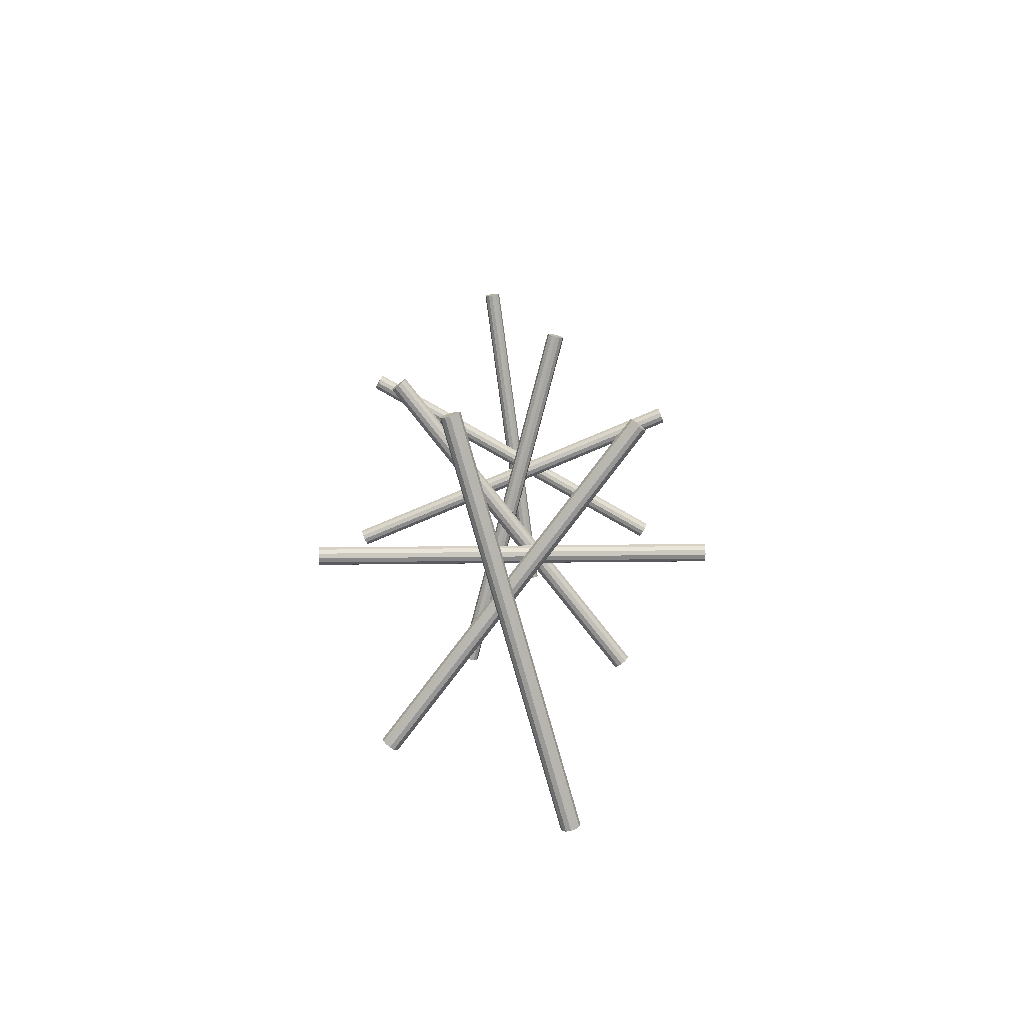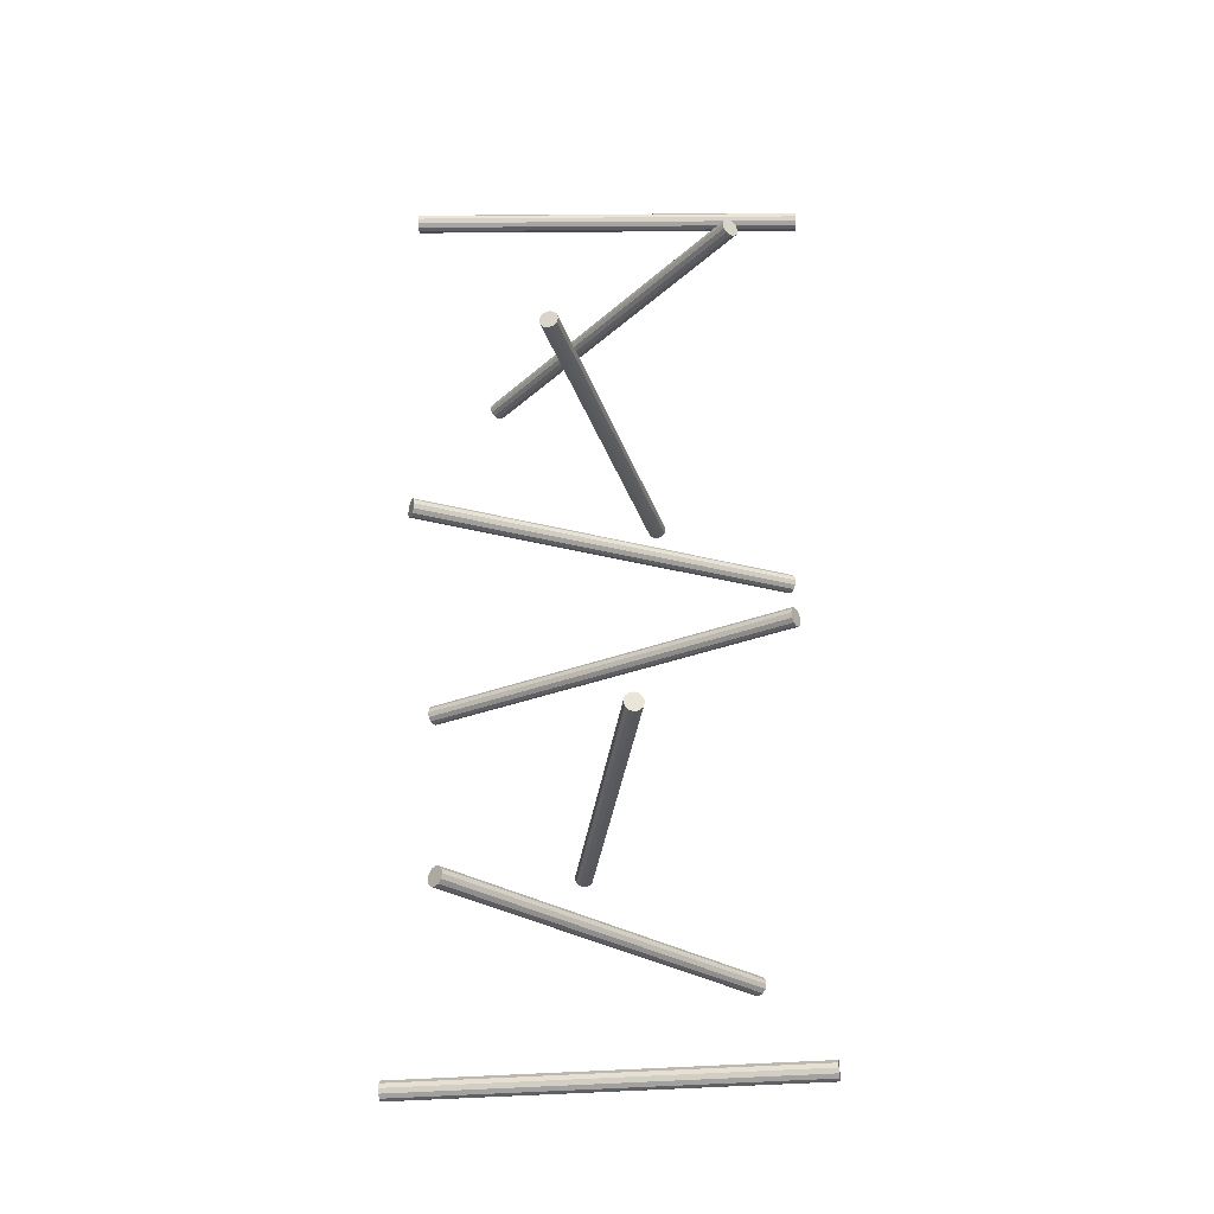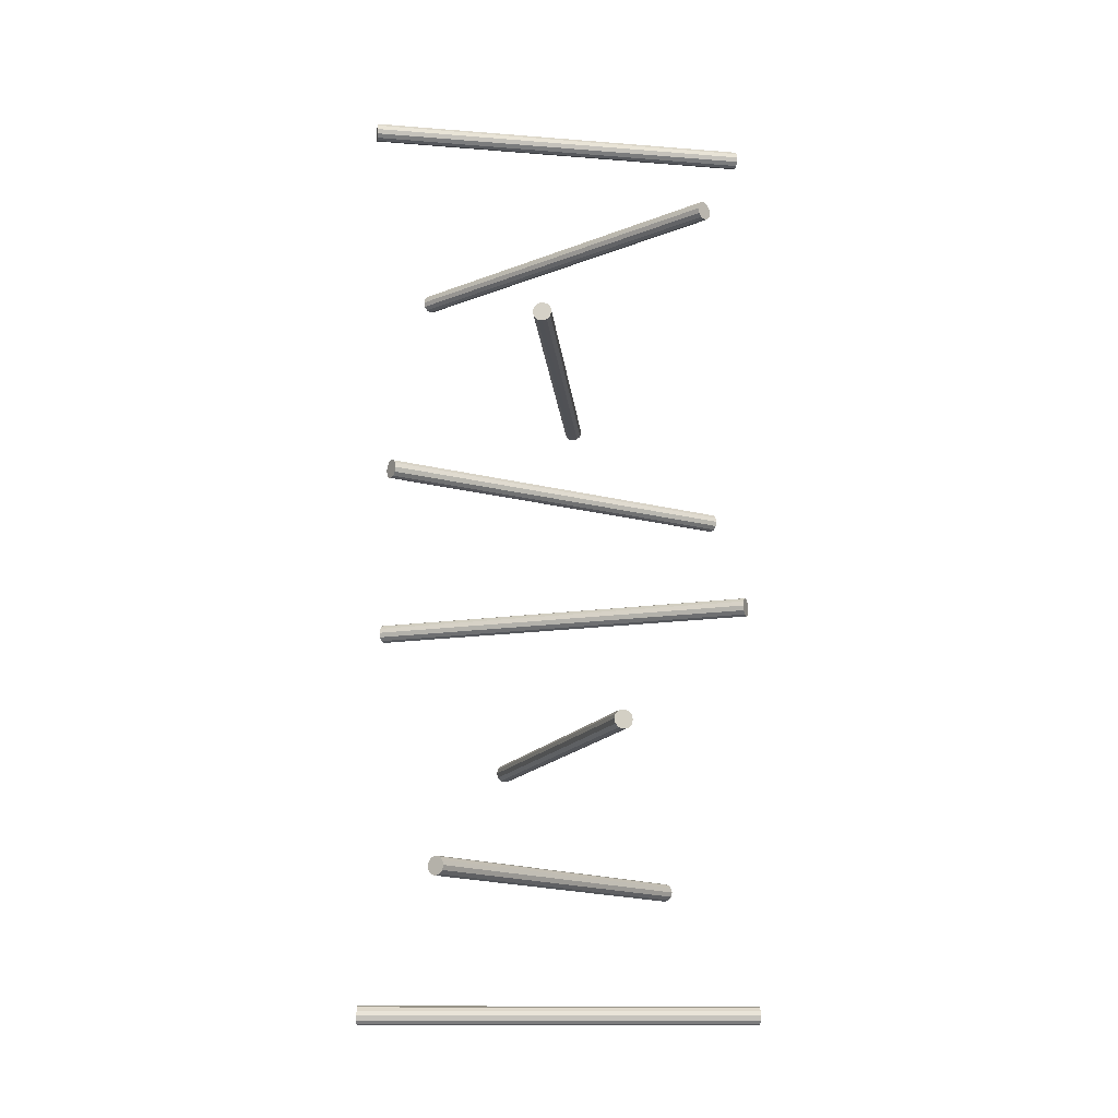
<metadata>
{"format":"obj","ext":"obj","renderer":"f3d","projection":"perspective","resolution":1024,"background":"white","views":[{"elev":-77.3,"azim":7.7,"up":"+Z"},{"elev":-28.8,"azim":90.6,"up":"+Z"},{"elev":-13.7,"azim":79.6,"up":"+Z"}]}
</metadata>
<code>
g Cloneur_1 Cylindre_0
v 0 -0.15 0.339
v 0 0.15 0.339
v 0.007 -0.15 0.339
v 0.007 -0.15 0.339
v 0.007 0.15 0.339
v 0.007 0.15 0.339
v 0.006062 -0.15 0.3355
v 0.006062 -0.15 0.3355
v 0.006062 0.15 0.3355
v 0.006062 0.15 0.3355
v 0.0035 -0.15 0.3329
v 0.0035 -0.15 0.3329
v 0.0035 0.15 0.3329
v 0.0035 0.15 0.3329
v 0 -0.15 0.332
v 0 -0.15 0.332
v 0 0.15 0.332
v 0 0.15 0.332
v -0.0035 -0.15 0.3329
v -0.0035 -0.15 0.3329
v -0.0035 0.15 0.3329
v -0.0035 0.15 0.3329
v -0.006062 -0.15 0.3355
v -0.006062 -0.15 0.3355
v -0.006062 0.15 0.3355
v -0.006062 0.15 0.3355
v -0.007 -0.15 0.339
v -0.007 -0.15 0.339
v -0.007 0.15 0.339
v -0.007 0.15 0.339
v -0.006062 -0.15 0.3425
v -0.006062 -0.15 0.3425
v -0.006062 0.15 0.3425
v -0.006062 0.15 0.3425
v -0.0035 -0.15 0.345
v -0.0035 -0.15 0.345
v -0.0035 0.15 0.345
v -0.0035 0.15 0.345
v 0 -0.15 0.346
v 0 -0.15 0.346
v 0 0.15 0.346
v 0 0.15 0.346
v 0.0035 -0.15 0.345
v 0.0035 -0.15 0.345
v 0.0035 0.15 0.345
v 0.0035 0.15 0.345
v 0.006062 -0.15 0.3425
v 0.006062 -0.15 0.3425
v 0.006062 0.15 0.3425
v 0.006062 0.15 0.3425
f 7 3 1
f 8 9 5 4
f 10 2 6
f 11 7 1
f 12 13 9 8
f 14 2 10
f 15 11 1
f 16 17 13 12
f 18 2 14
f 19 15 1
f 20 21 17 16
f 22 2 18
f 23 19 1
f 24 25 21 20
f 26 2 22
f 27 23 1
f 28 29 25 24
f 30 2 26
f 31 27 1
f 32 33 29 28
f 34 2 30
f 35 31 1
f 36 37 33 32
f 38 2 34
f 39 35 1
f 40 41 37 36
f 42 2 38
f 43 39 1
f 44 45 41 40
f 46 2 42
f 47 43 1
f 48 49 45 44
f 50 2 46
f 3 47 1
f 4 5 49 48
f 6 2 50
g Cloneur_1 Cylindre_1
v -0.1191 -0.09117 0.239
v 0.1191 0.09117 0.239
v -0.1149 -0.09672 0.239
v -0.1149 -0.09672 0.239
v 0.1234 0.08561 0.239
v 0.1234 0.08561 0.239
v -0.1154 -0.09598 0.2355
v -0.1154 -0.09598 0.2355
v 0.1228 0.08635 0.2355
v 0.1228 0.08635 0.2355
v -0.117 -0.09395 0.2329
v -0.117 -0.09395 0.2329
v 0.1212 0.08839 0.2329
v 0.1212 0.08839 0.2329
v -0.1191 -0.09117 0.232
v -0.1191 -0.09117 0.232
v 0.1191 0.09117 0.232
v 0.1191 0.09117 0.232
v -0.1212 -0.08839 0.2329
v -0.1212 -0.08839 0.2329
v 0.117 0.09395 0.2329
v 0.117 0.09395 0.2329
v -0.1228 -0.08635 0.2355
v -0.1228 -0.08635 0.2355
v 0.1154 0.09598 0.2355
v 0.1154 0.09598 0.2355
v -0.1234 -0.08561 0.239
v -0.1234 -0.08561 0.239
v 0.1149 0.09672 0.239
v 0.1149 0.09672 0.239
v -0.1228 -0.08635 0.2425
v -0.1228 -0.08635 0.2425
v 0.1154 0.09598 0.2425
v 0.1154 0.09598 0.2425
v -0.1212 -0.08839 0.245
v -0.1212 -0.08839 0.245
v 0.117 0.09395 0.245
v 0.117 0.09395 0.245
v -0.1191 -0.09117 0.246
v -0.1191 -0.09117 0.246
v 0.1191 0.09117 0.246
v 0.1191 0.09117 0.246
v -0.117 -0.09395 0.245
v -0.117 -0.09395 0.245
v 0.1212 0.08839 0.245
v 0.1212 0.08839 0.245
v -0.1154 -0.09598 0.2425
v -0.1154 -0.09598 0.2425
v 0.1228 0.08635 0.2425
v 0.1228 0.08635 0.2425
f 57 53 51
f 58 59 55 54
f 60 52 56
f 61 57 51
f 62 63 59 58
f 64 52 60
f 65 61 51
f 66 67 63 62
f 68 52 64
f 69 65 51
f 70 71 67 66
f 72 52 68
f 73 69 51
f 74 75 71 70
f 76 52 72
f 77 73 51
f 78 79 75 74
f 80 52 76
f 81 77 51
f 82 83 79 78
f 84 52 80
f 85 81 51
f 86 87 83 82
f 88 52 84
f 89 85 51
f 90 91 87 86
f 92 52 88
f 93 89 51
f 94 95 91 90
f 96 52 92
f 97 93 51
f 98 99 95 94
f 100 52 96
f 53 97 51
f 54 55 99 98
f 56 52 100
g Cloneur_1 Cylindre_2
v -0.1448 0.03918 0.139
v 0.1448 -0.03918 0.139
v -0.1466 0.03243 0.139
v -0.1466 0.03243 0.139
v 0.143 -0.04594 0.139
v 0.143 -0.04594 0.139
v -0.1464 0.03333 0.1355
v -0.1464 0.03333 0.1355
v 0.1432 -0.04504 0.1355
v 0.1432 -0.04504 0.1355
v -0.1457 0.0358 0.1329
v -0.1457 0.0358 0.1329
v 0.1439 -0.04256 0.1329
v 0.1439 -0.04256 0.1329
v -0.1448 0.03918 0.132
v -0.1448 0.03918 0.132
v 0.1448 -0.03918 0.132
v 0.1448 -0.03918 0.132
v -0.1439 0.04256 0.1329
v -0.1439 0.04256 0.1329
v 0.1457 -0.0358 0.1329
v 0.1457 -0.0358 0.1329
v -0.1432 0.04504 0.1355
v -0.1432 0.04504 0.1355
v 0.1464 -0.03333 0.1355
v 0.1464 -0.03333 0.1355
v -0.143 0.04594 0.139
v -0.143 0.04594 0.139
v 0.1466 -0.03243 0.139
v 0.1466 -0.03243 0.139
v -0.1432 0.04504 0.1425
v -0.1432 0.04504 0.1425
v 0.1464 -0.03333 0.1425
v 0.1464 -0.03333 0.1425
v -0.1439 0.04256 0.145
v -0.1439 0.04256 0.145
v 0.1457 -0.0358 0.145
v 0.1457 -0.0358 0.145
v -0.1448 0.03918 0.146
v -0.1448 0.03918 0.146
v 0.1448 -0.03918 0.146
v 0.1448 -0.03918 0.146
v -0.1457 0.0358 0.145
v -0.1457 0.0358 0.145
v 0.1439 -0.04256 0.145
v 0.1439 -0.04256 0.145
v -0.1464 0.03333 0.1425
v -0.1464 0.03333 0.1425
v 0.1432 -0.04504 0.1425
v 0.1432 -0.04504 0.1425
f 107 103 101
f 108 109 105 104
f 110 102 106
f 111 107 101
f 112 113 109 108
f 114 102 110
f 115 111 101
f 116 117 113 112
f 118 102 114
f 119 115 101
f 120 121 117 116
f 122 102 118
f 123 119 101
f 124 125 121 120
f 126 102 122
f 127 123 101
f 128 129 125 124
f 130 102 126
f 131 127 101
f 132 133 129 128
f 134 102 130
f 135 131 101
f 136 137 133 132
f 138 102 134
f 139 135 101
f 140 141 137 136
f 142 102 138
f 143 139 101
f 144 145 141 140
f 146 102 142
f 147 143 101
f 148 149 145 144
f 150 102 146
f 103 147 101
f 104 105 149 148
f 106 102 150
g Cloneur_1 Cylindre_3
v -0.05688 0.1388 0.03898
v 0.05688 -0.1388 0.03898
v -0.06336 0.1361 0.03898
v -0.06336 0.1361 0.03898
v 0.05041 -0.1414 0.03898
v 0.05041 -0.1414 0.03898
v -0.06249 0.1365 0.03547
v -0.06249 0.1365 0.03547
v 0.05127 -0.1411 0.03547
v 0.05127 -0.1411 0.03547
v -0.06012 0.1375 0.03291
v -0.06012 0.1375 0.03291
v 0.05364 -0.1401 0.03291
v 0.05364 -0.1401 0.03291
v -0.05688 0.1388 0.03198
v -0.05688 0.1388 0.03198
v 0.05688 -0.1388 0.03198
v 0.05688 -0.1388 0.03198
v -0.05364 0.1401 0.03291
v -0.05364 0.1401 0.03291
v 0.06012 -0.1375 0.03291
v 0.06012 -0.1375 0.03291
v -0.05127 0.1411 0.03547
v -0.05127 0.1411 0.03547
v 0.06249 -0.1365 0.03547
v 0.06249 -0.1365 0.03547
v -0.05041 0.1414 0.03898
v -0.05041 0.1414 0.03898
v 0.06336 -0.1361 0.03898
v 0.06336 -0.1361 0.03898
v -0.05127 0.1411 0.04247
v -0.05127 0.1411 0.04247
v 0.06249 -0.1365 0.04247
v 0.06249 -0.1365 0.04247
v -0.05364 0.1401 0.04504
v -0.05364 0.1401 0.04504
v 0.06012 -0.1375 0.04504
v 0.06012 -0.1375 0.04504
v -0.05688 0.1388 0.04598
v -0.05688 0.1388 0.04598
v 0.05688 -0.1388 0.04598
v 0.05688 -0.1388 0.04598
v -0.06012 0.1375 0.04504
v -0.06012 0.1375 0.04504
v 0.05364 -0.1401 0.04504
v 0.05364 -0.1401 0.04504
v -0.06249 0.1365 0.04247
v -0.06249 0.1365 0.04247
v 0.05127 -0.1411 0.04247
v 0.05127 -0.1411 0.04247
f 157 153 151
f 158 159 155 154
f 160 152 156
f 161 157 151
f 162 163 159 158
f 164 152 160
f 165 161 151
f 166 167 163 162
f 168 152 164
f 169 165 151
f 170 171 167 166
f 172 152 168
f 173 169 151
f 174 175 171 170
f 176 152 172
f 177 173 151
f 178 179 175 174
f 180 152 176
f 181 177 151
f 182 183 179 178
f 184 152 180
f 185 181 151
f 186 187 183 182
f 188 152 184
f 189 185 151
f 190 191 187 186
f 192 152 188
f 193 189 151
f 194 195 191 190
f 196 152 192
f 197 193 151
f 198 199 195 194
f 200 152 196
f 153 197 151
f 154 155 199 198
f 156 152 200
g Cloneur_1 Cylindre_4
v 0.07565 0.1295 -0.06103
v -0.07565 -0.1295 -0.06103
v 0.0696 0.1331 -0.06103
v 0.0696 0.1331 -0.06103
v -0.08169 -0.126 -0.06103
v -0.08169 -0.126 -0.06103
v 0.07041 0.1326 -0.06452
v 0.07041 0.1326 -0.06452
v -0.08088 -0.1265 -0.06452
v -0.08088 -0.1265 -0.06452
v 0.07262 0.1313 -0.06709
v 0.07262 0.1313 -0.06709
v -0.07867 -0.1278 -0.06709
v -0.07867 -0.1278 -0.06709
v 0.07565 0.1295 -0.06803
v 0.07565 0.1295 -0.06803
v -0.07565 -0.1295 -0.06803
v -0.07565 -0.1295 -0.06803
v 0.07867 0.1278 -0.06709
v 0.07867 0.1278 -0.06709
v -0.07262 -0.1313 -0.06709
v -0.07262 -0.1313 -0.06709
v 0.08088 0.1265 -0.06452
v 0.08088 0.1265 -0.06452
v -0.07041 -0.1326 -0.06452
v -0.07041 -0.1326 -0.06452
v 0.08169 0.126 -0.06103
v 0.08169 0.126 -0.06103
v -0.0696 -0.1331 -0.06103
v -0.0696 -0.1331 -0.06103
v 0.08088 0.1265 -0.05752
v 0.08088 0.1265 -0.05752
v -0.07041 -0.1326 -0.05752
v -0.07041 -0.1326 -0.05752
v 0.07867 0.1278 -0.05496
v 0.07867 0.1278 -0.05496
v -0.07262 -0.1313 -0.05496
v -0.07262 -0.1313 -0.05496
v 0.07565 0.1295 -0.05402
v 0.07565 0.1295 -0.05402
v -0.07565 -0.1295 -0.05402
v -0.07565 -0.1295 -0.05402
v 0.07262 0.1313 -0.05496
v 0.07262 0.1313 -0.05496
v -0.07867 -0.1278 -0.05496
v -0.07867 -0.1278 -0.05496
v 0.07041 0.1326 -0.05752
v 0.07041 0.1326 -0.05752
v -0.08088 -0.1265 -0.05752
v -0.08088 -0.1265 -0.05752
f 207 203 201
f 208 209 205 204
f 210 202 206
f 211 207 201
f 212 213 209 208
f 214 202 210
f 215 211 201
f 216 217 213 212
f 218 202 214
f 219 215 201
f 220 221 217 216
f 222 202 218
f 223 219 201
f 224 225 221 220
f 226 202 222
f 227 223 201
f 228 229 225 224
f 230 202 226
f 231 227 201
f 232 233 229 228
f 234 202 230
f 235 231 201
f 236 237 233 232
f 238 202 234
f 239 235 201
f 240 241 237 236
f 242 202 238
f 243 239 201
f 244 245 241 240
f 246 202 242
f 247 243 201
f 248 249 245 244
f 250 202 246
f 203 247 201
f 204 205 249 248
f 206 202 250
g Cloneur_1 Cylindre_5
v 0.1488 0.01865 -0.161
v -0.1488 -0.01865 -0.161
v 0.148 0.0256 -0.161
v 0.148 0.0256 -0.161
v -0.1497 -0.01171 -0.161
v -0.1497 -0.01171 -0.161
v 0.1481 0.02467 -0.1645
v 0.1481 0.02467 -0.1645
v -0.1496 -0.01264 -0.1645
v -0.1496 -0.01264 -0.1645
v 0.1484 0.02212 -0.1671
v 0.1484 0.02212 -0.1671
v -0.1493 -0.01518 -0.1671
v -0.1493 -0.01518 -0.1671
v 0.1488 0.01865 -0.168
v 0.1488 0.01865 -0.168
v -0.1488 -0.01865 -0.168
v -0.1488 -0.01865 -0.168
v 0.1493 0.01518 -0.1671
v 0.1493 0.01518 -0.1671
v -0.1484 -0.02212 -0.1671
v -0.1484 -0.02212 -0.1671
v 0.1496 0.01264 -0.1645
v 0.1496 0.01264 -0.1645
v -0.1481 -0.02467 -0.1645
v -0.1481 -0.02467 -0.1645
v 0.1497 0.01171 -0.161
v 0.1497 0.01171 -0.161
v -0.148 -0.0256 -0.161
v -0.148 -0.0256 -0.161
v 0.1496 0.01264 -0.1575
v 0.1496 0.01264 -0.1575
v -0.1481 -0.02467 -0.1575
v -0.1481 -0.02467 -0.1575
v 0.1493 0.01518 -0.155
v 0.1493 0.01518 -0.155
v -0.1484 -0.02212 -0.155
v -0.1484 -0.02212 -0.155
v 0.1488 0.01865 -0.154
v 0.1488 0.01865 -0.154
v -0.1488 -0.01865 -0.154
v -0.1488 -0.01865 -0.154
v 0.1484 0.02212 -0.155
v 0.1484 0.02212 -0.155
v -0.1493 -0.01518 -0.155
v -0.1493 -0.01518 -0.155
v 0.1481 0.02467 -0.1575
v 0.1481 0.02467 -0.1575
v -0.1496 -0.01264 -0.1575
v -0.1496 -0.01264 -0.1575
f 257 253 251
f 258 259 255 254
f 260 252 256
f 261 257 251
f 262 263 259 258
f 264 252 260
f 265 261 251
f 266 267 263 262
f 268 252 264
f 269 265 251
f 270 271 267 266
f 272 252 268
f 273 269 251
f 274 275 271 270
f 276 252 272
f 277 273 251
f 278 279 275 274
f 280 252 276
f 281 277 251
f 282 283 279 278
f 284 252 280
f 285 281 251
f 286 287 283 282
f 288 252 284
f 289 285 251
f 290 291 287 286
f 292 252 288
f 293 289 251
f 294 295 291 290
f 296 252 292
f 297 293 251
f 298 299 295 294
f 300 252 296
f 253 297 251
f 254 255 299 298
f 256 252 300
g Cloneur_1 Cylindre_6
v 0.1053 -0.1069 -0.261
v -0.1053 0.1069 -0.261
v 0.1103 -0.1019 -0.261
v 0.1103 -0.1019 -0.261
v -0.1003 0.1118 -0.261
v -0.1003 0.1118 -0.261
v 0.1096 -0.1026 -0.2645
v 0.1096 -0.1026 -0.2645
v -0.101 0.1111 -0.2645
v -0.101 0.1111 -0.2645
v 0.1078 -0.1044 -0.2671
v 0.1078 -0.1044 -0.2671
v -0.1028 0.1093 -0.2671
v -0.1028 0.1093 -0.2671
v 0.1053 -0.1069 -0.268
v 0.1053 -0.1069 -0.268
v -0.1053 0.1069 -0.268
v -0.1053 0.1069 -0.268
v 0.1028 -0.1093 -0.2671
v 0.1028 -0.1093 -0.2671
v -0.1078 0.1044 -0.2671
v -0.1078 0.1044 -0.2671
v 0.101 -0.1111 -0.2645
v 0.101 -0.1111 -0.2645
v -0.1096 0.1026 -0.2645
v -0.1096 0.1026 -0.2645
v 0.1003 -0.1118 -0.261
v 0.1003 -0.1118 -0.261
v -0.1103 0.1019 -0.261
v -0.1103 0.1019 -0.261
v 0.101 -0.1111 -0.2575
v 0.101 -0.1111 -0.2575
v -0.1096 0.1026 -0.2575
v -0.1096 0.1026 -0.2575
v 0.1028 -0.1093 -0.255
v 0.1028 -0.1093 -0.255
v -0.1078 0.1044 -0.255
v -0.1078 0.1044 -0.255
v 0.1053 -0.1069 -0.254
v 0.1053 -0.1069 -0.254
v -0.1053 0.1069 -0.254
v -0.1053 0.1069 -0.254
v 0.1078 -0.1044 -0.255
v 0.1078 -0.1044 -0.255
v -0.1028 0.1093 -0.255
v -0.1028 0.1093 -0.255
v 0.1096 -0.1026 -0.2575
v 0.1096 -0.1026 -0.2575
v -0.101 0.1111 -0.2575
v -0.101 0.1111 -0.2575
f 307 303 301
f 308 309 305 304
f 310 302 306
f 311 307 301
f 312 313 309 308
f 314 302 310
f 315 311 301
f 316 317 313 312
f 318 302 314
f 319 315 301
f 320 321 317 316
f 322 302 318
f 323 319 301
f 324 325 321 320
f 326 302 322
f 327 323 301
f 328 329 325 324
f 330 302 326
f 331 327 301
f 332 333 329 328
f 334 302 330
f 335 331 301
f 336 337 333 332
f 338 302 334
f 339 335 301
f 340 341 337 336
f 342 302 338
f 343 339 301
f 344 345 341 340
f 346 302 342
f 347 343 301
f 348 349 345 344
f 350 302 346
f 303 347 301
f 304 305 349 348
f 306 302 350
g Cloneur_1 Cylindre_7
v -0.02088 -0.1485 -0.361
v 0.02088 0.1485 -0.361
v -0.01394 -0.1495 -0.361
v -0.01394 -0.1495 -0.361
v 0.02781 0.1476 -0.361
v 0.02781 0.1476 -0.361
v -0.01487 -0.1494 -0.3645
v -0.01487 -0.1494 -0.3645
v 0.02688 0.1477 -0.3645
v 0.02688 0.1477 -0.3645
v -0.01741 -0.149 -0.3671
v -0.01741 -0.149 -0.3671
v 0.02434 0.1481 -0.3671
v 0.02434 0.1481 -0.3671
v -0.02088 -0.1485 -0.368
v -0.02088 -0.1485 -0.368
v 0.02088 0.1485 -0.368
v 0.02088 0.1485 -0.368
v -0.02434 -0.1481 -0.3671
v -0.02434 -0.1481 -0.3671
v 0.01741 0.149 -0.3671
v 0.01741 0.149 -0.3671
v -0.02688 -0.1477 -0.3645
v -0.02688 -0.1477 -0.3645
v 0.01487 0.1494 -0.3645
v 0.01487 0.1494 -0.3645
v -0.02781 -0.1476 -0.361
v -0.02781 -0.1476 -0.361
v 0.01394 0.1495 -0.361
v 0.01394 0.1495 -0.361
v -0.02688 -0.1477 -0.3575
v -0.02688 -0.1477 -0.3575
v 0.01487 0.1494 -0.3575
v 0.01487 0.1494 -0.3575
v -0.02434 -0.1481 -0.355
v -0.02434 -0.1481 -0.355
v 0.01741 0.149 -0.355
v 0.01741 0.149 -0.355
v -0.02088 -0.1485 -0.354
v -0.02088 -0.1485 -0.354
v 0.02088 0.1485 -0.354
v 0.02088 0.1485 -0.354
v -0.01741 -0.149 -0.355
v -0.01741 -0.149 -0.355
v 0.02434 0.1481 -0.355
v 0.02434 0.1481 -0.355
v -0.01487 -0.1494 -0.3575
v -0.01487 -0.1494 -0.3575
v 0.02688 0.1477 -0.3575
v 0.02688 0.1477 -0.3575
f 357 353 351
f 358 359 355 354
f 360 352 356
f 361 357 351
f 362 363 359 358
f 364 352 360
f 365 361 351
f 366 367 363 362
f 368 352 364
f 369 365 351
f 370 371 367 366
f 372 352 368
f 373 369 351
f 374 375 371 370
f 376 352 372
f 377 373 351
f 378 379 375 374
f 380 352 376
f 381 377 351
f 382 383 379 378
f 384 352 380
f 385 381 351
f 386 387 383 382
f 388 352 384
f 389 385 351
f 390 391 387 386
f 392 352 388
f 393 389 351
f 394 395 391 390
f 396 352 392
f 397 393 351
f 398 399 395 394
f 400 352 396
f 353 397 351
f 354 355 399 398
f 356 352 400

</code>
